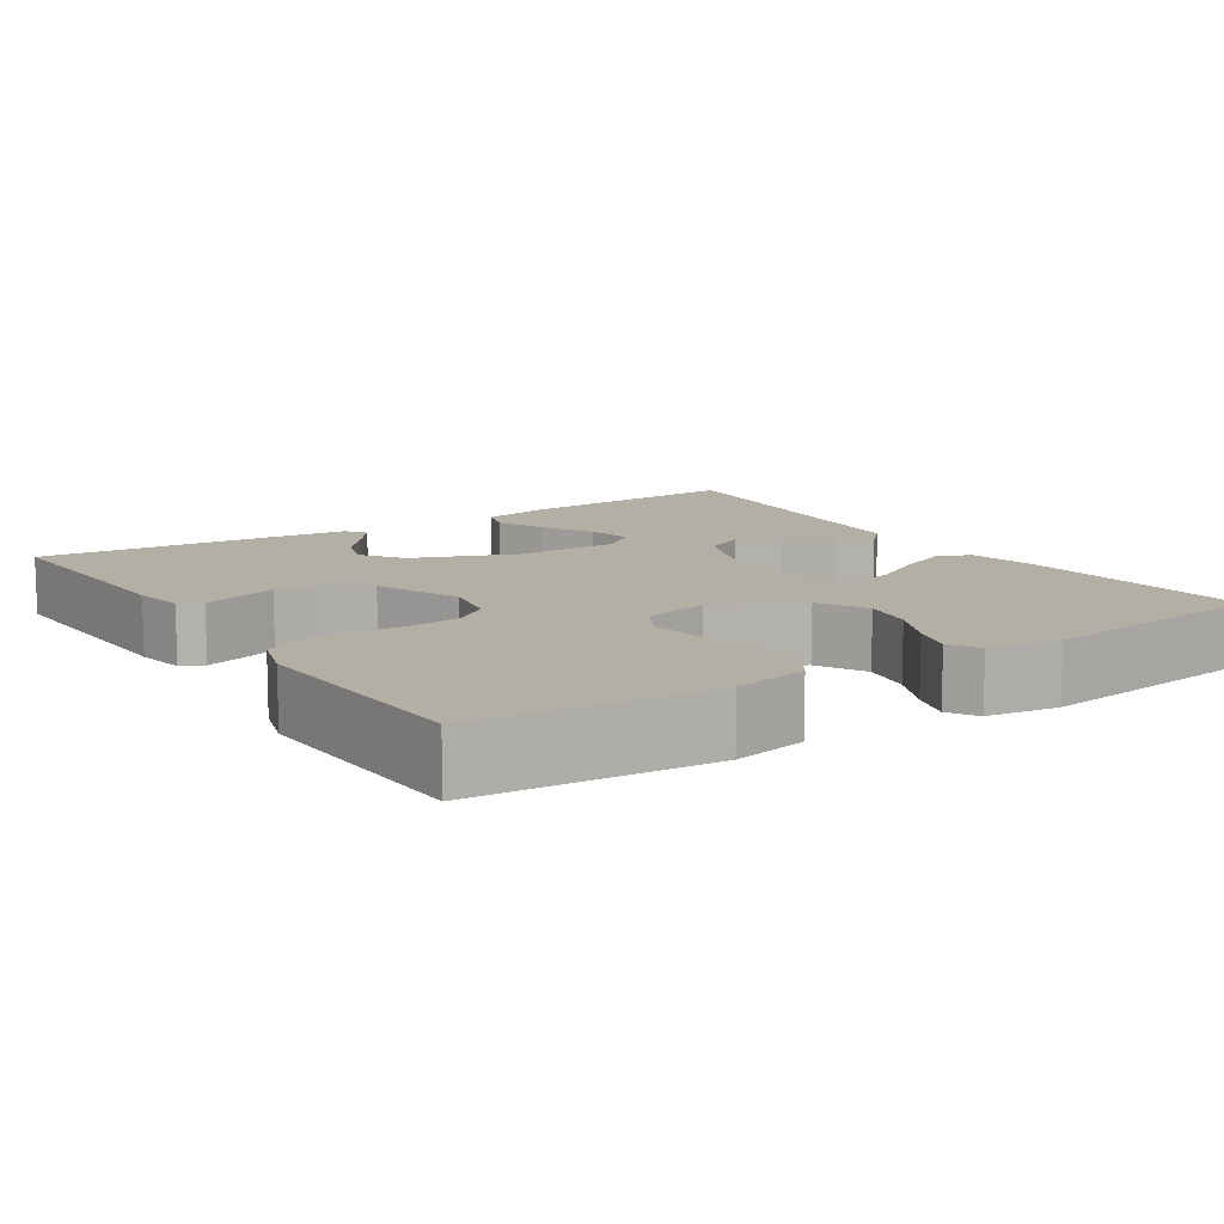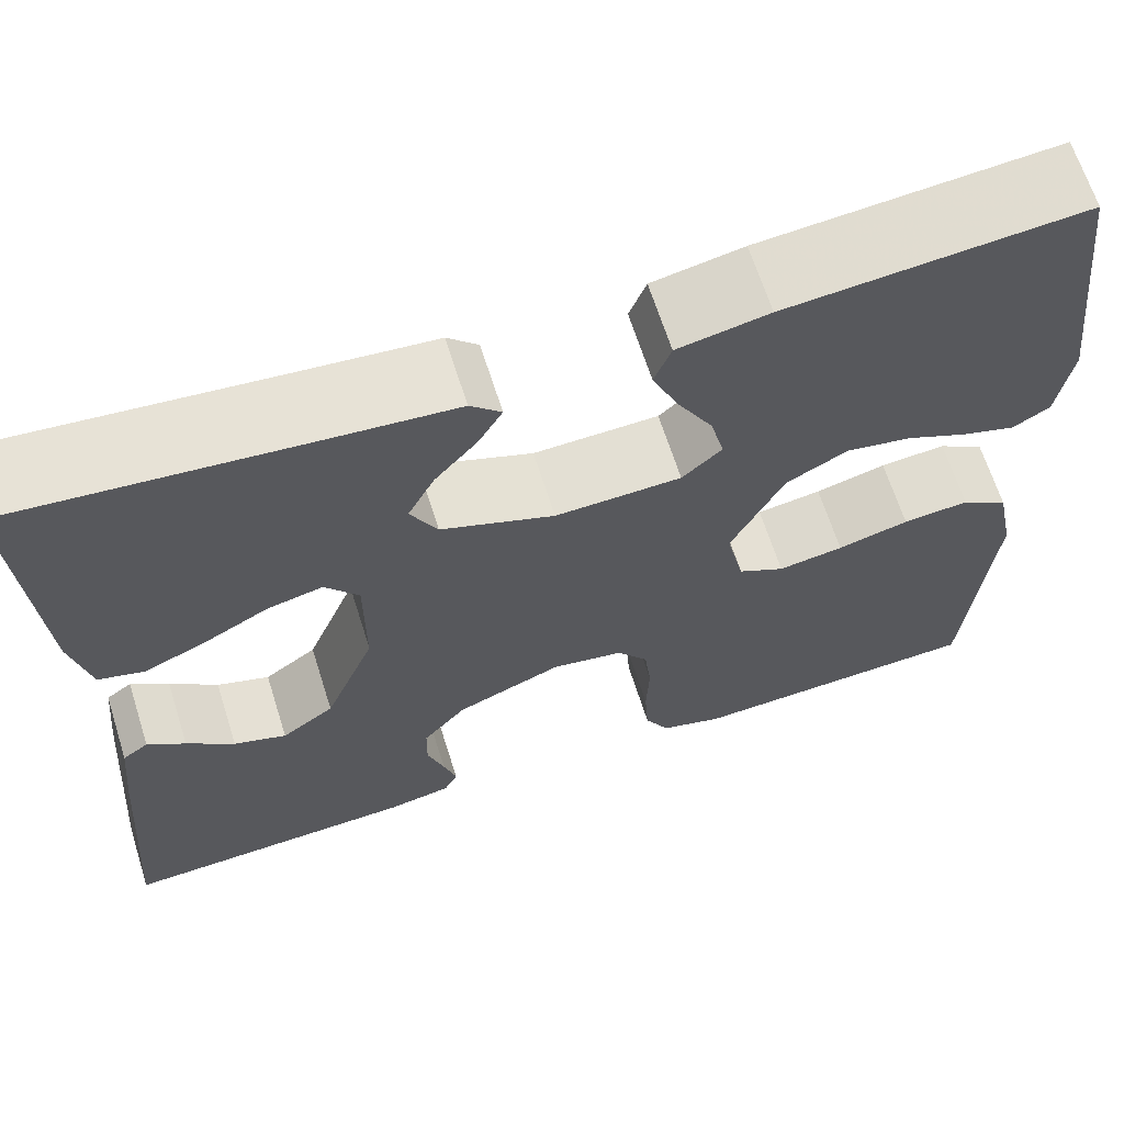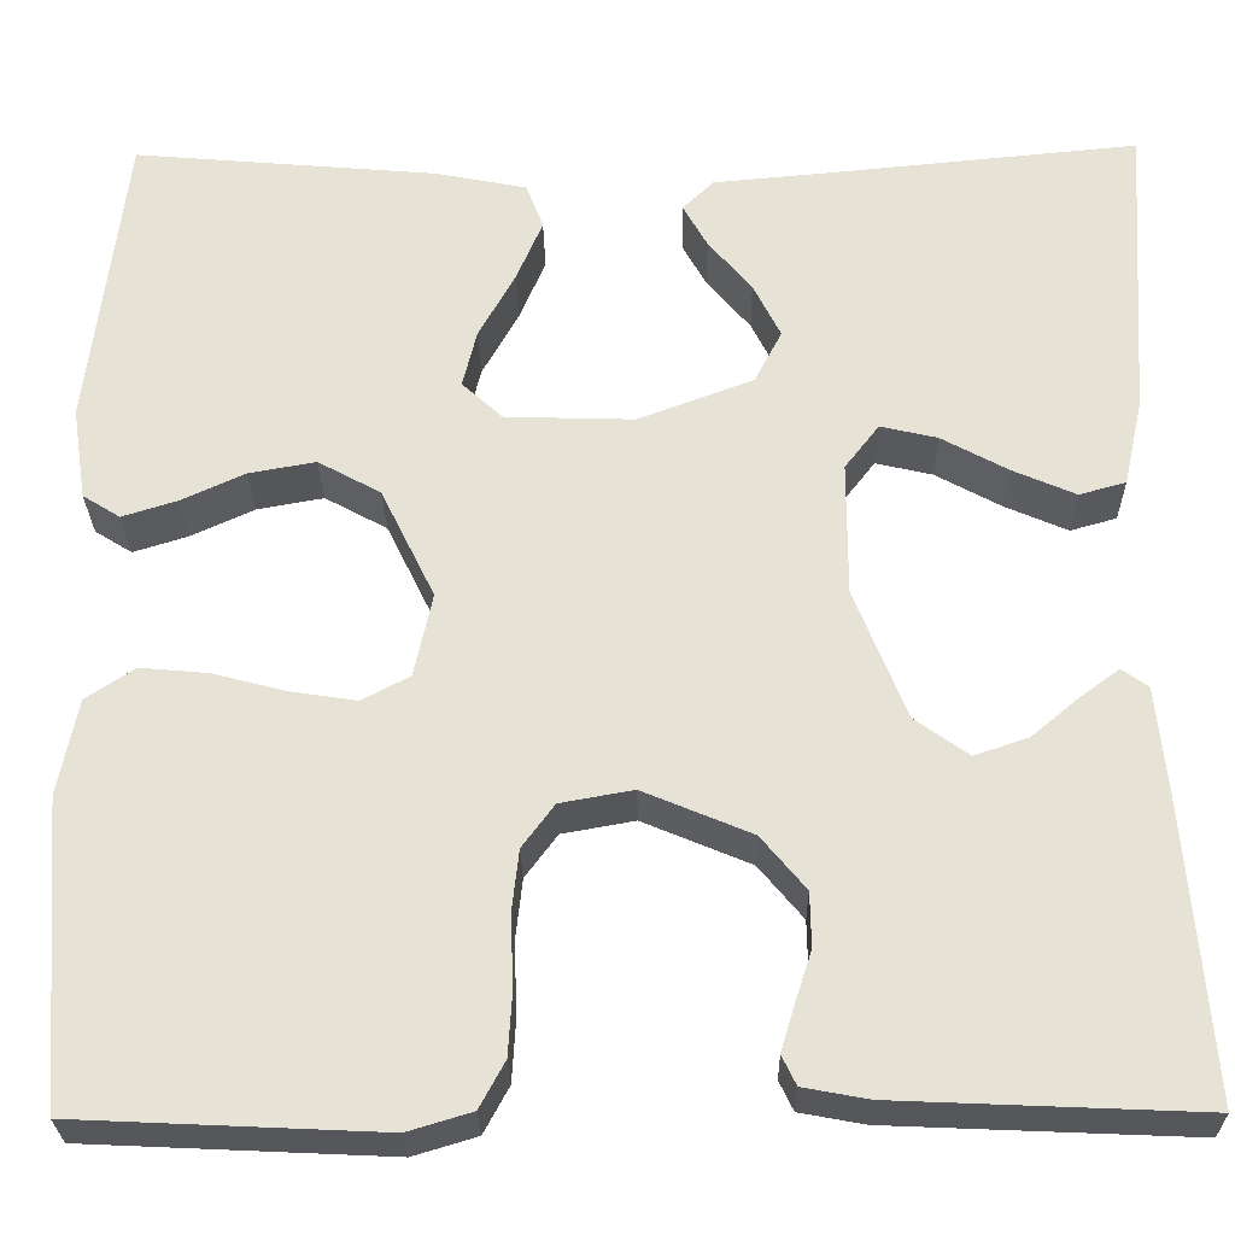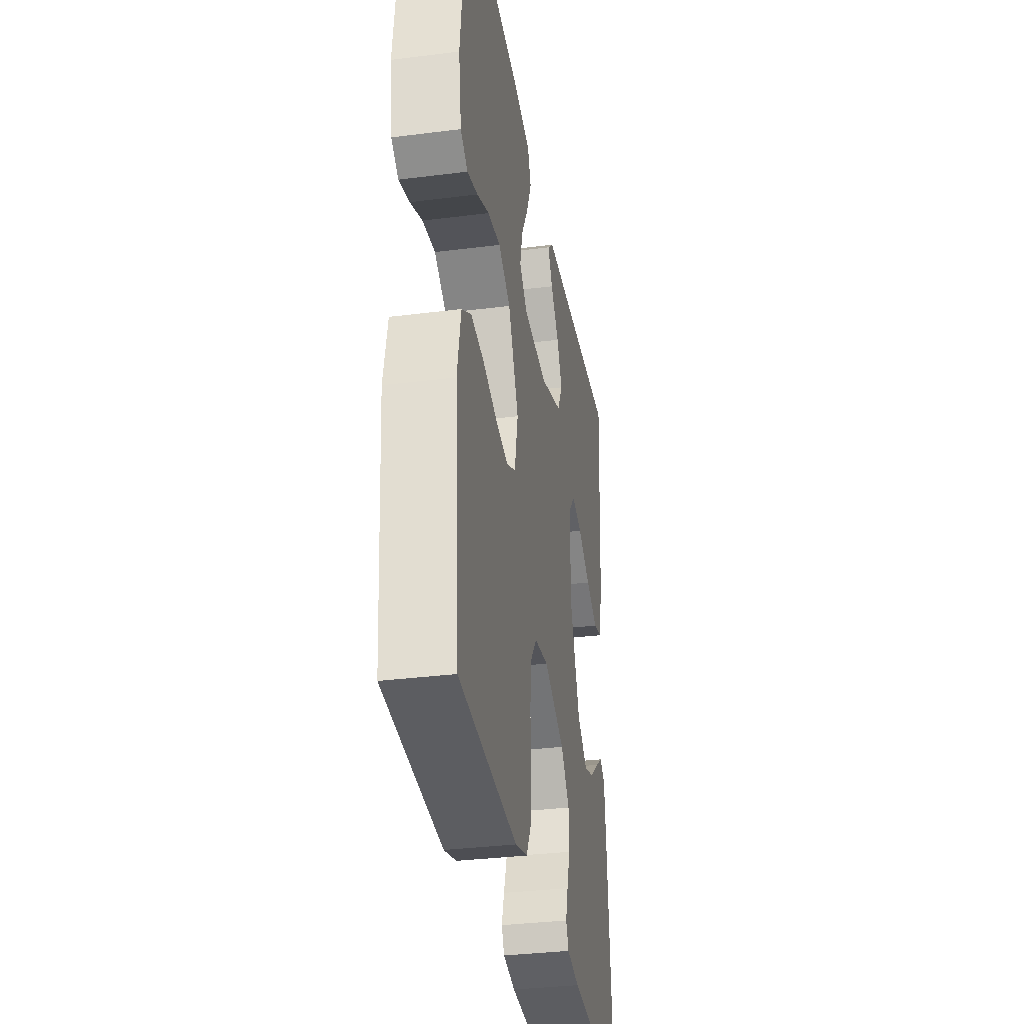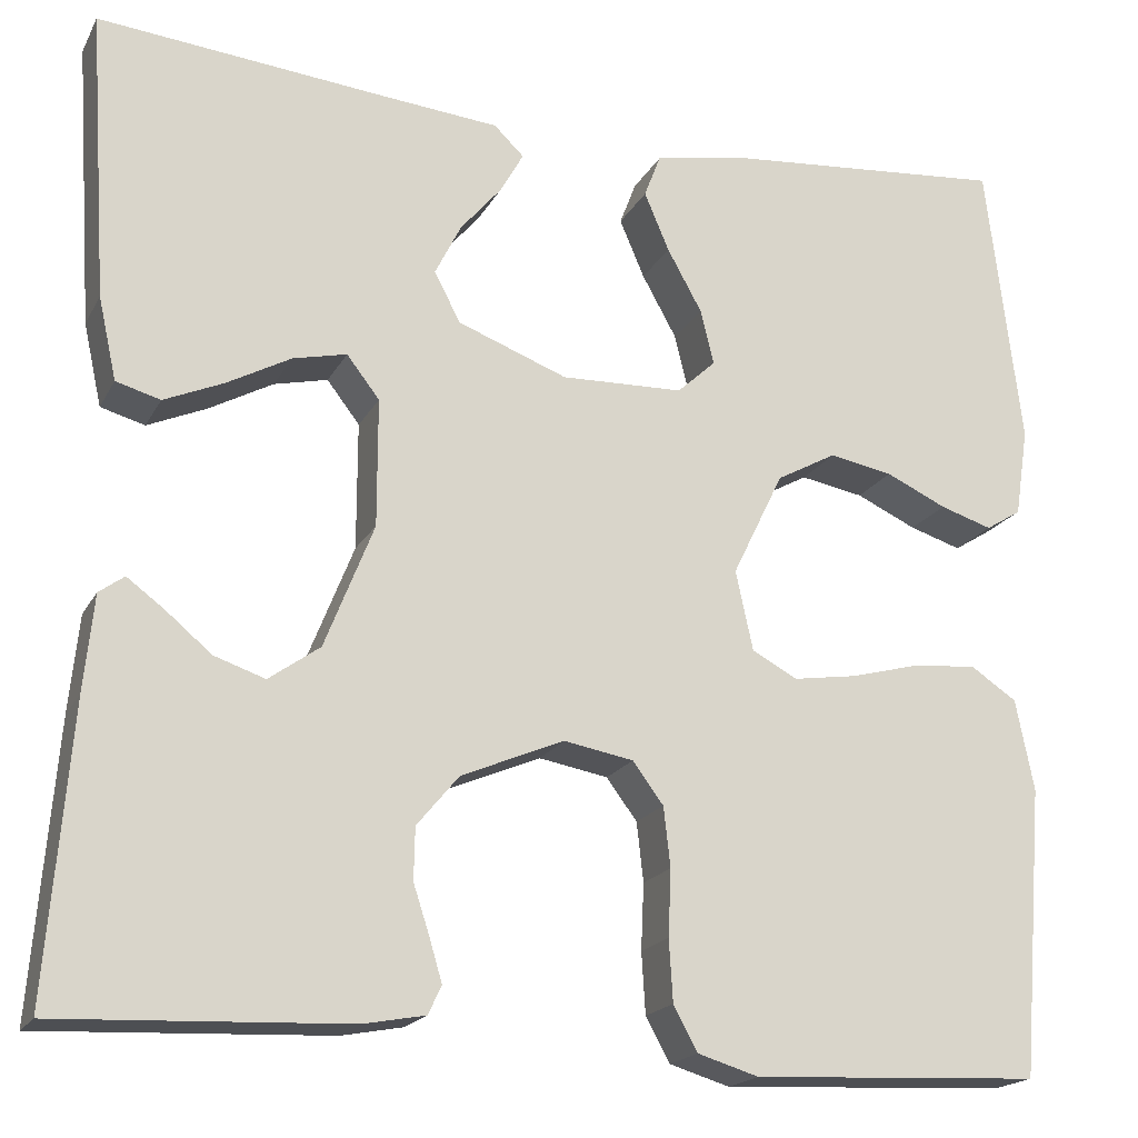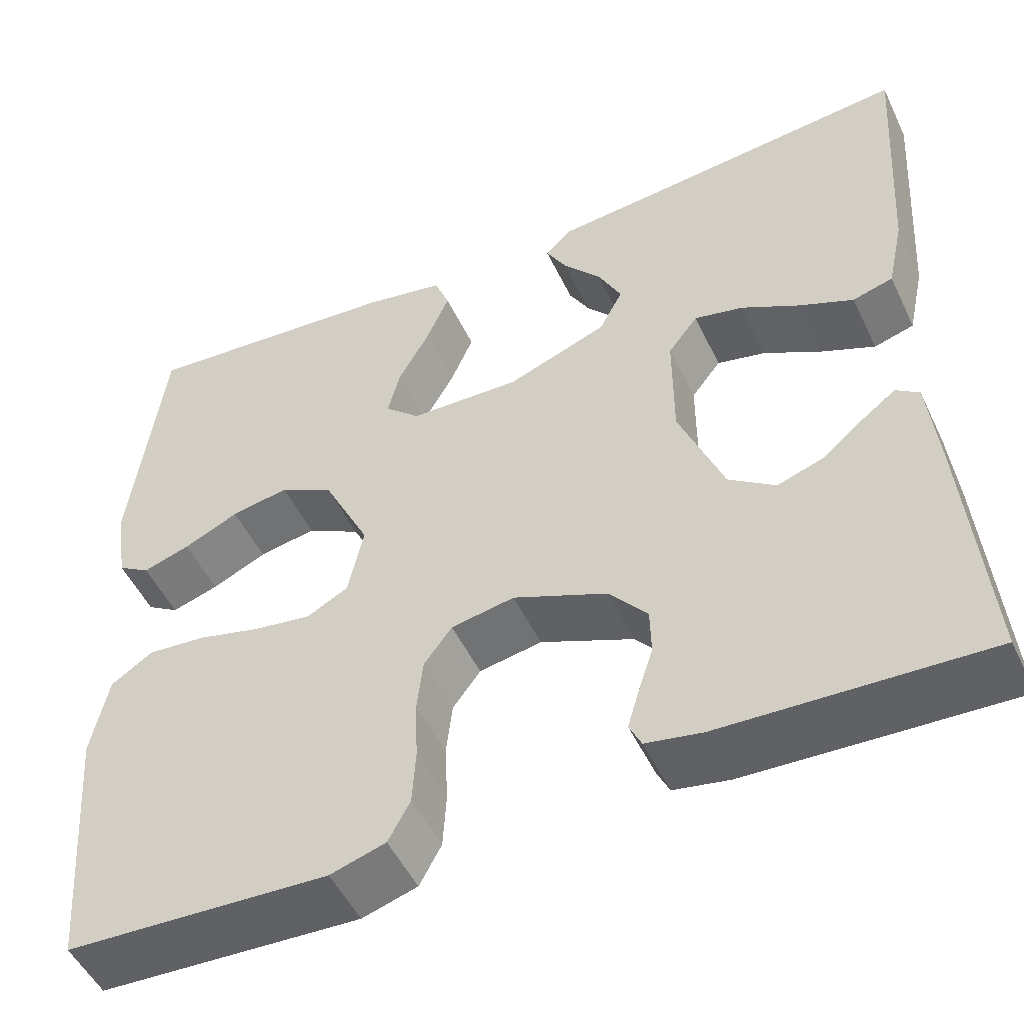
<metadata>
{"format":"obj","ext":"obj","renderer":"f3d","projection":"perspective","resolution":1024,"background":"white","views":[{"elev":11.3,"azim":-123.2,"up":"+Y"},{"elev":65.8,"azim":162.4,"up":"+Z"},{"elev":-27.1,"azim":0.9,"up":"+Z"},{"elev":-34.1,"azim":-80.3,"up":"+Z"},{"elev":-18.9,"azim":159.2,"up":"+Z"},{"elev":-50.7,"azim":25.0,"up":"+Z"}]}
</metadata>
<code>
v 0.5 0.07 -0.5
v 0.2 0.07 -0.487
v 0.136 0.07 -0.475
v 0.122 0.07 -0.446
v 0.135 0.07 -0.402
v 0.152 0.07 -0.35
v 0.151 0.07 -0.296
v 0.107 0.07 -0.243
v 0 0.07 -0.198
v -0.072 0.07 -0.211
v -0.104 0.07 -0.254
v -0.111 0.07 -0.316
v -0.108 0.07 -0.385
v -0.112 0.07 -0.449
v -0.137 0.07 -0.495
v -0.2 0.07 -0.514
v -0.5 0.07 -0.5
v -0.524 0.07 -0.2
v -0.505 0.07 -0.105
v -0.457 0.07 -0.073
v -0.39 0.07 -0.079
v -0.318 0.07 -0.098
v -0.252 0.07 -0.108
v -0.205 0.07 -0.083
v -0.187 0.07 0
v -0.24 0.07 0.109
v -0.302 0.07 0.143
v -0.368 0.07 0.131
v -0.431 0.07 0.102
v -0.485 0.07 0.085
v -0.522 0.07 0.108
v -0.536 0.07 0.2
v -0.5 0.07 0.5
v -0.2 0.07 0.474
v -0.108 0.07 0.456
v -0.091 0.07 0.411
v -0.117 0.07 0.35
v -0.153 0.07 0.285
v -0.167 0.07 0.228
v -0.127 0.07 0.191
v 0 0.07 0.187
v 0.114 0.07 0.23
v 0.141 0.07 0.282
v 0.114 0.07 0.336
v 0.071 0.07 0.387
v 0.047 0.07 0.43
v 0.078 0.07 0.46
v 0.2 0.07 0.471
v 0.5 0.07 0.5
v 0.48 0.07 0.2
v 0.461 0.07 0.114
v 0.415 0.07 0.101
v 0.353 0.07 0.128
v 0.287 0.07 0.164
v 0.231 0.07 0.177
v 0.197 0.07 0.133
v 0.197 0.07 0
v 0.248 0.07 -0.129
v 0.301 0.07 -0.167
v 0.354 0.07 -0.149
v 0.402 0.07 -0.109
v 0.44 0.07 -0.081
v 0.466 0.07 -0.1
v 0.476 0.07 -0.2
v 0.5 0 -0.5
v 0.2 0 -0.487
v 0.136 0 -0.475
v 0.122 0 -0.446
v 0.135 0 -0.402
v 0.152 0 -0.35
v 0.151 0 -0.296
v 0.107 0 -0.243
v 0 0 -0.198
v -0.072 0 -0.211
v -0.104 0 -0.254
v -0.111 0 -0.316
v -0.108 0 -0.385
v -0.112 0 -0.449
v -0.137 0 -0.495
v -0.2 0 -0.514
v -0.5 0 -0.5
v -0.524 0 -0.2
v -0.505 0 -0.105
v -0.457 0 -0.073
v -0.39 0 -0.079
v -0.318 0 -0.098
v -0.252 0 -0.108
v -0.205 0 -0.083
v -0.187 0 0
v -0.24 0 0.109
v -0.302 0 0.143
v -0.368 0 0.131
v -0.431 0 0.102
v -0.485 0 0.085
v -0.522 0 0.108
v -0.536 0 0.2
v -0.5 0 0.5
v -0.2 0 0.474
v -0.108 0 0.456
v -0.091 0 0.411
v -0.117 0 0.35
v -0.153 0 0.285
v -0.167 0 0.228
v -0.127 0 0.191
v 0 0 0.187
v 0.114 0 0.23
v 0.141 0 0.282
v 0.114 0 0.336
v 0.071 0 0.387
v 0.047 0 0.43
v 0.078 0 0.46
v 0.2 0 0.471
v 0.5 0 0.5
v 0.48 0 0.2
v 0.461 0 0.114
v 0.415 0 0.101
v 0.353 0 0.128
v 0.287 0 0.164
v 0.231 0 0.177
v 0.197 0 0.133
v 0.197 0 0
v 0.248 0 -0.129
v 0.301 0 -0.167
v 0.354 0 -0.149
v 0.402 0 -0.109
v 0.44 0 -0.081
v 0.466 0 -0.1
v 0.476 0 -0.2
f 4 5 6
f 3 4 6
f 2 3 6
f 1 2 6
f 64 1 6
f 63 64 6
f 62 63 6
f 61 62 6
f 60 61 6
f 59 60 6 7
f 58 59 7 8
f 57 58 8 9
f 56 57 9 10
f 55 56 10
f 52 53 54
f 51 52 54
f 50 51 54
f 49 50 54
f 48 49 54
f 47 48 54
f 46 47 54
f 45 46 54
f 44 45 54
f 43 44 54 55
f 42 43 55 10
f 36 37 38
f 35 36 38
f 34 35 38
f 33 34 38
f 32 33 38
f 31 32 38
f 30 31 38
f 29 30 38
f 28 29 38
f 27 28 38 39
f 26 27 39 40
f 20 21 22
f 19 20 22
f 18 19 22
f 17 18 22
f 16 17 22
f 15 16 22
f 14 15 22
f 13 14 22
f 12 13 22
f 11 12 22 23
f 41 42 10 11
f 25 26 40 41
f 24 25 41 11
f 11 23 24
f 70 69 68
f 70 68 67
f 70 67 66
f 70 66 65
f 70 65 128
f 70 128 127
f 70 127 126
f 70 126 125
f 70 125 124
f 71 70 124 123
f 72 71 123 122
f 73 72 122 121
f 74 73 121 120
f 74 120 119
f 118 117 116
f 118 116 115
f 118 115 114
f 118 114 113
f 118 113 112
f 118 112 111
f 118 111 110
f 118 110 109
f 118 109 108
f 119 118 108 107
f 74 119 107 106
f 102 101 100
f 102 100 99
f 102 99 98
f 102 98 97
f 102 97 96
f 102 96 95
f 102 95 94
f 102 94 93
f 102 93 92
f 103 102 92 91
f 104 103 91 90
f 86 85 84
f 86 84 83
f 86 83 82
f 86 82 81
f 86 81 80
f 86 80 79
f 86 79 78
f 86 78 77
f 86 77 76
f 87 86 76 75
f 75 74 106 105
f 105 104 90 89
f 75 105 89 88
f 88 87 75
f 1 65 66 2
f 2 66 67 3
f 3 67 68 4
f 4 68 69 5
f 5 69 70 6
f 6 70 71 7
f 7 71 72 8
f 8 72 73 9
f 9 73 74 10
f 10 74 75 11
f 11 75 76 12
f 12 76 77 13
f 13 77 78 14
f 14 78 79 15
f 15 79 80 16
f 16 80 81 17
f 17 81 82 18
f 18 82 83 19
f 19 83 84 20
f 20 84 85 21
f 21 85 86 22
f 22 86 87 23
f 23 87 88 24
f 24 88 89 25
f 25 89 90 26
f 26 90 91 27
f 27 91 92 28
f 28 92 93 29
f 29 93 94 30
f 30 94 95 31
f 31 95 96 32
f 32 96 97 33
f 33 97 98 34
f 34 98 99 35
f 35 99 100 36
f 36 100 101 37
f 37 101 102 38
f 38 102 103 39
f 39 103 104 40
f 40 104 105 41
f 41 105 106 42
f 42 106 107 43
f 43 107 108 44
f 44 108 109 45
f 45 109 110 46
f 46 110 111 47
f 47 111 112 48
f 48 112 113 49
f 49 113 114 50
f 50 114 115 51
f 51 115 116 52
f 52 116 117 53
f 53 117 118 54
f 54 118 119 55
f 55 119 120 56
f 56 120 121 57
f 57 121 122 58
f 58 122 123 59
f 59 123 124 60
f 60 124 125 61
f 61 125 126 62
f 62 126 127 63
f 63 127 128 64
f 64 128 65 1

</code>
